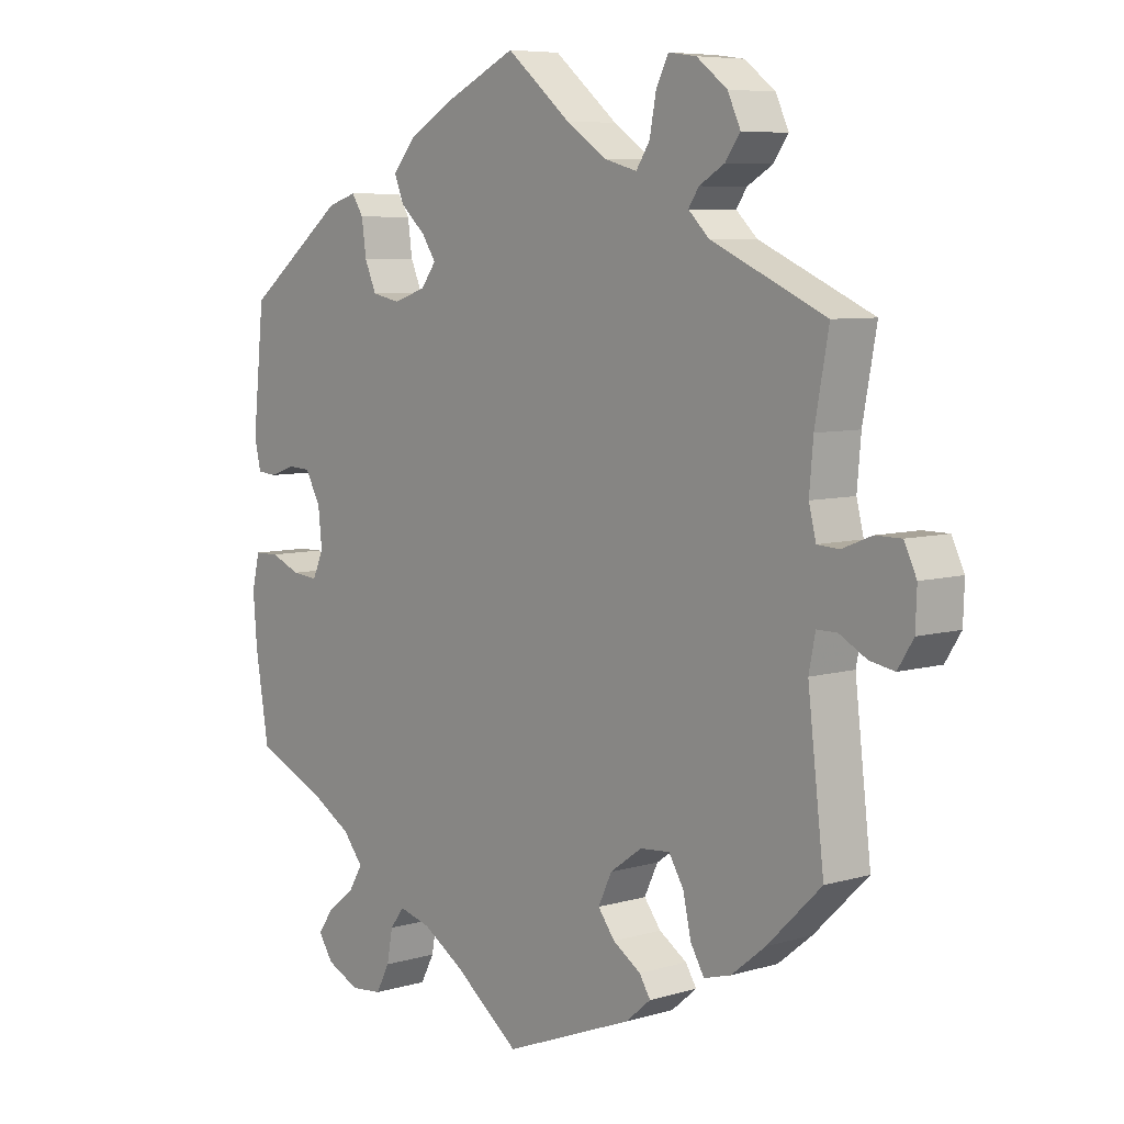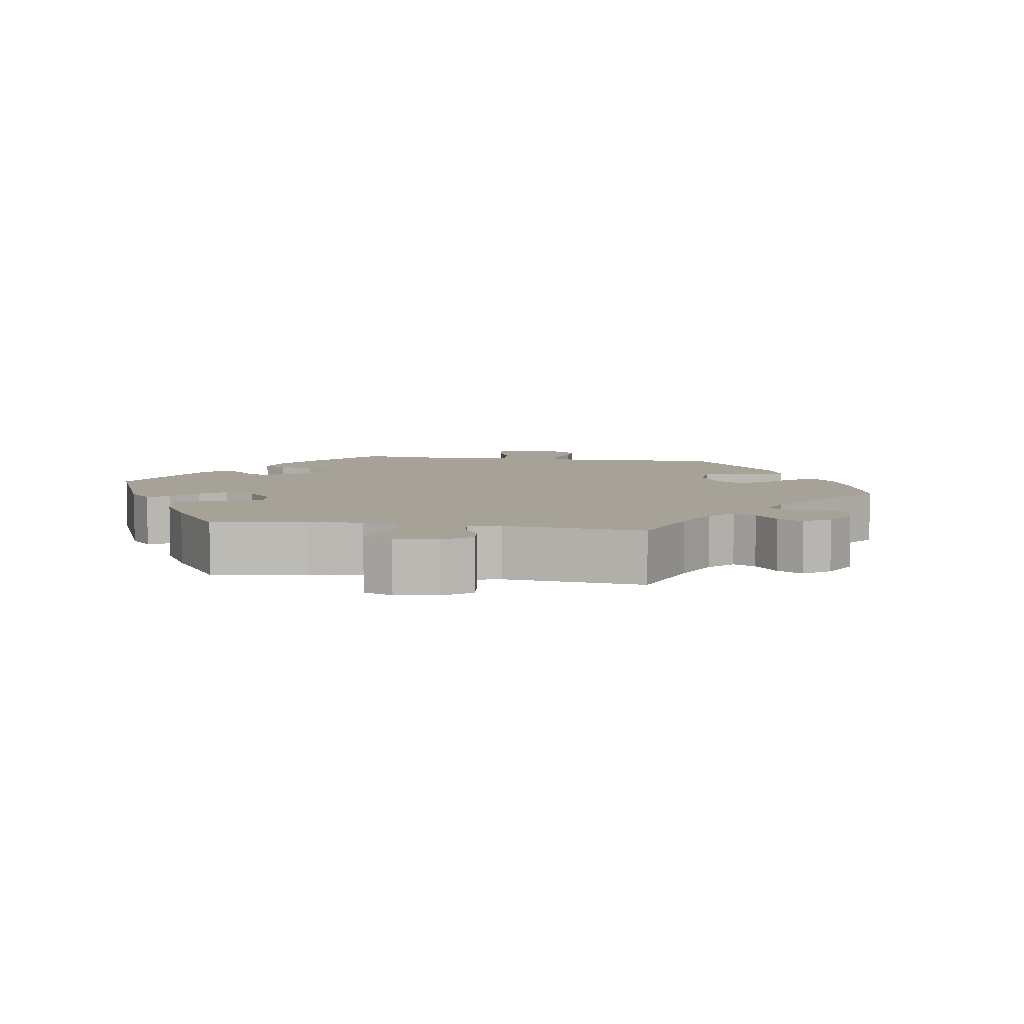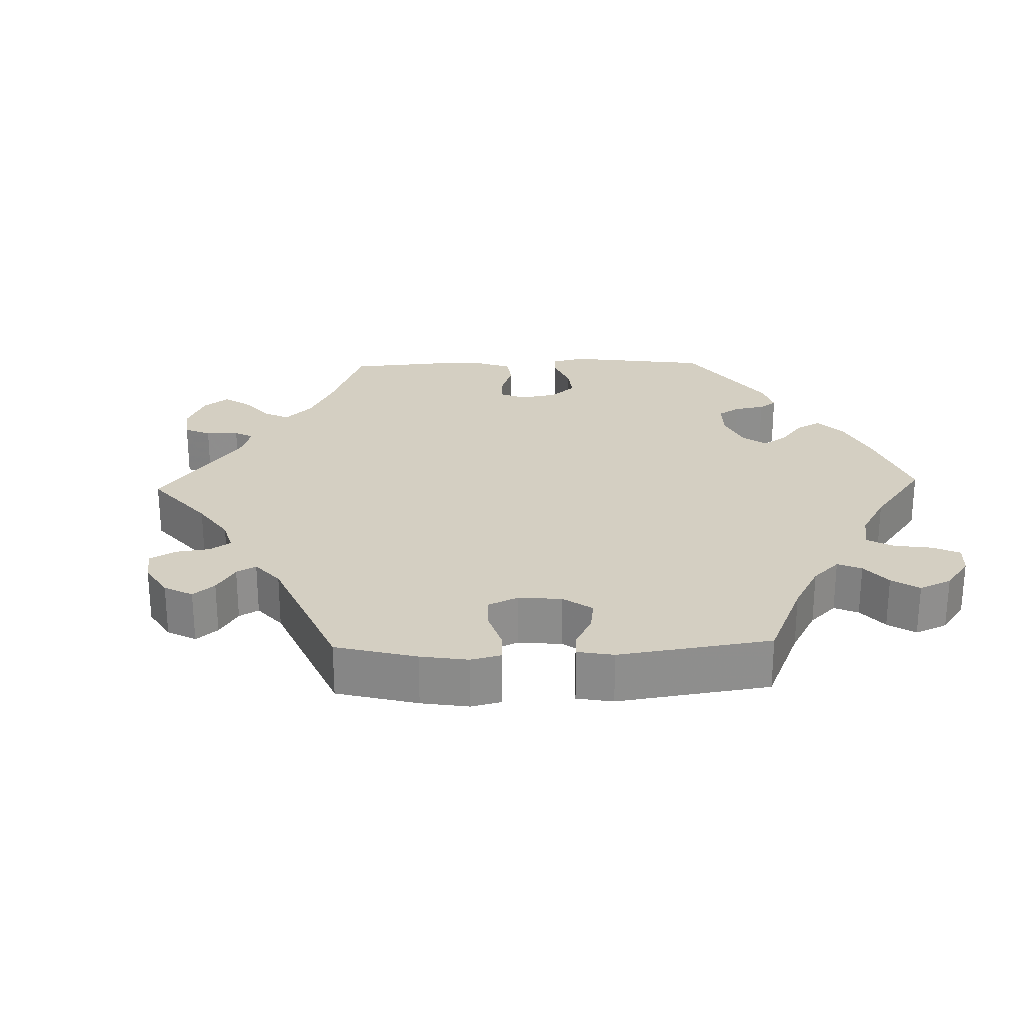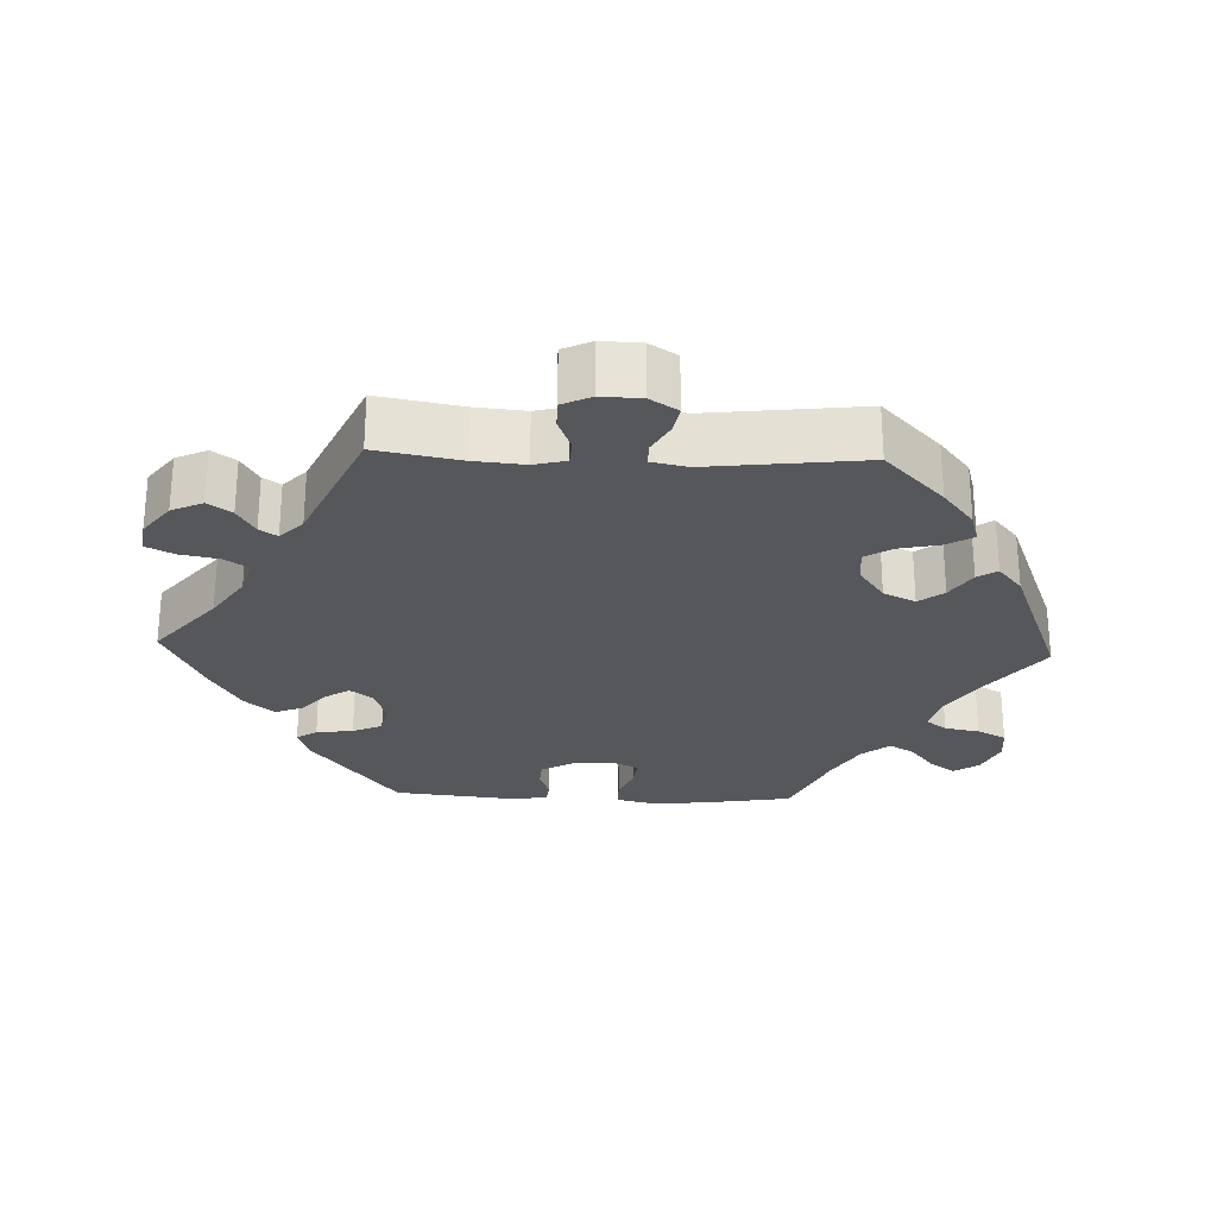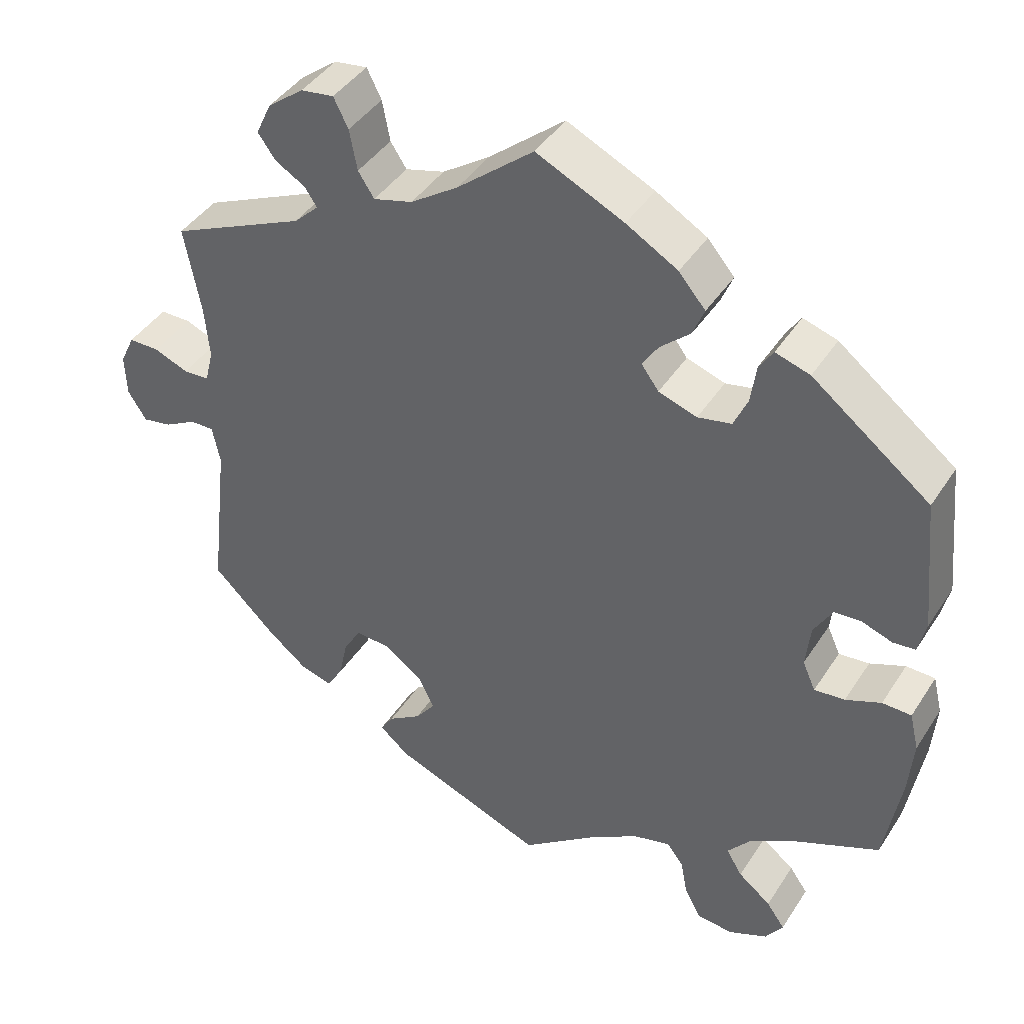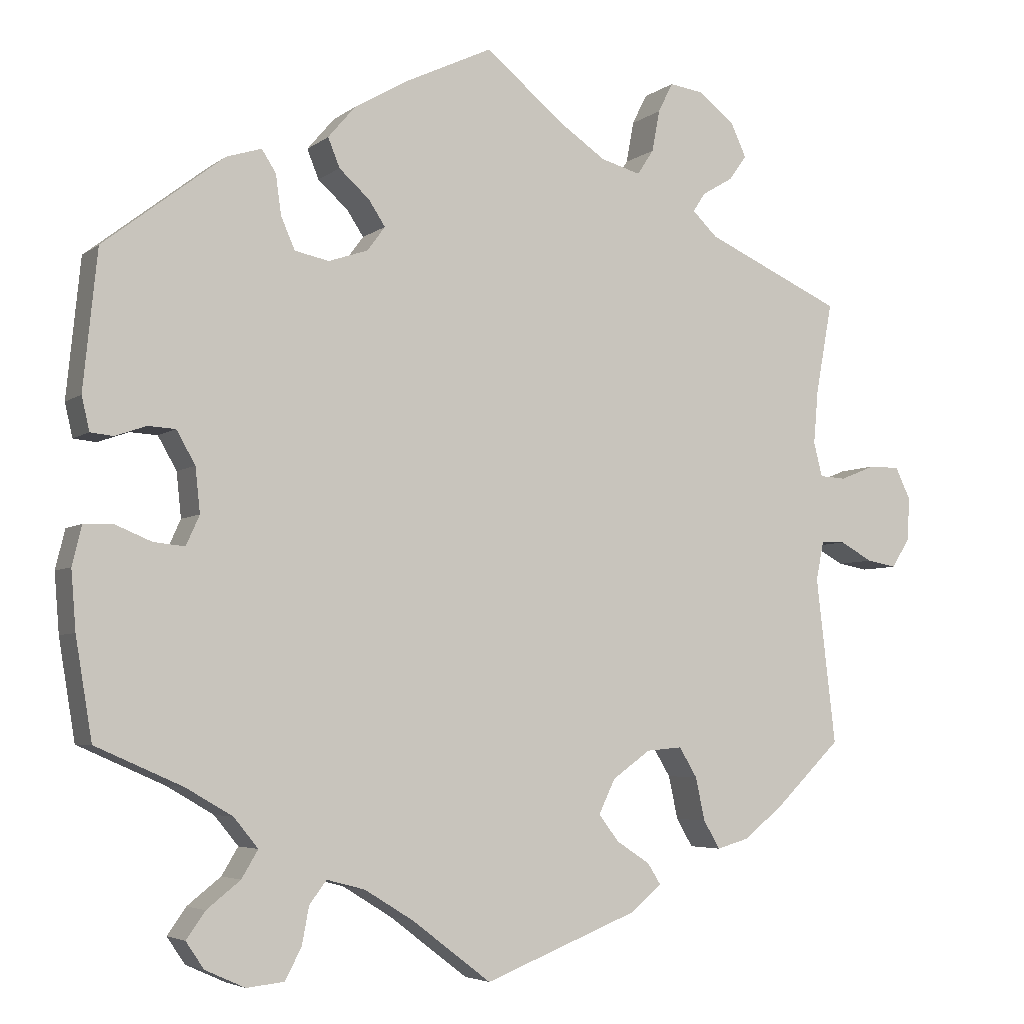
<metadata>
{"format":"obj","ext":"obj","renderer":"f3d","projection":"perspective","resolution":1024,"background":"white","views":[{"elev":6.9,"azim":49.5,"up":"+Z"},{"elev":6.6,"azim":38.7,"up":"+Y"},{"elev":25.4,"azim":148.3,"up":"+Y"},{"elev":-26.5,"azim":87.7,"up":"+Y"},{"elev":42.2,"azim":-149.7,"up":"+Z"},{"elev":-4.8,"azim":-25.8,"up":"+Z"}]}
</metadata>
<code>
v 0.48 0.07 0.174
v 0.474 0.07 0.105
v 0.485 0.07 0.061
v 0.519 0.07 0.059
v 0.564 0.07 0.077
v 0.604 0.07 0.077
v 0.623 0.07 0.037
v 0.621 0.07 -0.018
v 0.597 0.07 -0.056
v 0.559 0.07 -0.049
v 0.517 0.07 -0.026
v 0.486 0.07 -0.026
v 0.476 0.07 -0.076
v 0.501 0.07 -0.289
v 0.418 0.07 -0.37
v 0.366 0.07 -0.412
v 0.324 0.07 -0.424
v 0.303 0.07 -0.388
v 0.291 0.07 -0.333
v 0.268 0.07 -0.295
v 0.222 0.07 -0.299
v 0.173 0.07 -0.334
v 0.152 0.07 -0.378
v 0.178 0.07 -0.412
v 0.221 0.07 -0.44
v 0.238 0.07 -0.467
v 0.199 0.07 -0.5
v 0 0.07 -0.578
v -0.101 0.07 -0.501
v -0.164 0.07 -0.462
v -0.213 0.07 -0.449
v -0.235 0.07 -0.478
v -0.244 0.07 -0.526
v -0.265 0.07 -0.566
v -0.313 0.07 -0.571
v -0.364 0.07 -0.548
v -0.387 0.07 -0.514
v -0.363 0.07 -0.48
v -0.32 0.07 -0.446
v -0.299 0.07 -0.411
v -0.33 0.07 -0.373
v -0.39 0.07 -0.338
v -0.501 0.07 -0.289
v -0.522 0.07 -0.162
v -0.528 0.07 -0.087
v -0.516 0.07 -0.037
v -0.478 0.07 -0.036
v -0.432 0.07 -0.055
v -0.392 0.07 -0.059
v -0.375 0.07 -0.021
v -0.381 0.07 0.036
v -0.405 0.07 0.078
v -0.44 0.07 0.08
v -0.48 0.07 0.066
v -0.509 0.07 0.069
v -0.519 0.07 0.112
v -0.501 0.07 0.288
v -0.347 0.07 0.407
v -0.302 0.07 0.421
v -0.284 0.07 0.393
v -0.277 0.07 0.342
v -0.259 0.07 0.301
v -0.215 0.07 0.292
v -0.165 0.07 0.309
v -0.142 0.07 0.34
v -0.163 0.07 0.372
v -0.202 0.07 0.407
v -0.217 0.07 0.444
v -0.182 0.07 0.485
v -0.115 0.07 0.524
v -0.001 0.07 0.578
v 0.098 0.07 0.496
v 0.16 0.07 0.454
v 0.211 0.07 0.44
v 0.232 0.07 0.472
v 0.242 0.07 0.525
v 0.261 0.07 0.563
v 0.304 0.07 0.557
v 0.351 0.07 0.521
v 0.371 0.07 0.478
v 0.348 0.07 0.446
v 0.309 0.07 0.423
v 0.293 0.07 0.399
v 0.325 0.07 0.368
v 0.501 0.07 0.289
v 0.48 0 0.174
v 0.474 0 0.105
v 0.485 0 0.061
v 0.519 0 0.059
v 0.564 0 0.077
v 0.604 0 0.077
v 0.623 0 0.037
v 0.621 0 -0.018
v 0.597 0 -0.056
v 0.559 0 -0.049
v 0.517 0 -0.026
v 0.486 0 -0.026
v 0.476 0 -0.076
v 0.501 0 -0.289
v 0.418 0 -0.37
v 0.366 0 -0.412
v 0.324 0 -0.424
v 0.303 0 -0.388
v 0.291 0 -0.333
v 0.268 0 -0.295
v 0.222 0 -0.299
v 0.173 0 -0.334
v 0.152 0 -0.378
v 0.178 0 -0.412
v 0.221 0 -0.44
v 0.238 0 -0.467
v 0.199 0 -0.5
v 0 0 -0.578
v -0.101 0 -0.501
v -0.164 0 -0.462
v -0.213 0 -0.449
v -0.235 0 -0.478
v -0.244 0 -0.526
v -0.265 0 -0.566
v -0.313 0 -0.571
v -0.364 0 -0.548
v -0.387 0 -0.514
v -0.363 0 -0.48
v -0.32 0 -0.446
v -0.299 0 -0.411
v -0.33 0 -0.373
v -0.39 0 -0.338
v -0.501 0 -0.289
v -0.522 0 -0.162
v -0.528 0 -0.087
v -0.516 0 -0.037
v -0.478 0 -0.036
v -0.432 0 -0.055
v -0.392 0 -0.059
v -0.375 0 -0.021
v -0.381 0 0.036
v -0.405 0 0.078
v -0.44 0 0.08
v -0.48 0 0.066
v -0.509 0 0.069
v -0.519 0 0.112
v -0.501 0 0.288
v -0.347 0 0.407
v -0.302 0 0.421
v -0.284 0 0.393
v -0.277 0 0.342
v -0.259 0 0.301
v -0.215 0 0.292
v -0.165 0 0.309
v -0.142 0 0.34
v -0.163 0 0.372
v -0.202 0 0.407
v -0.217 0 0.444
v -0.182 0 0.485
v -0.115 0 0.524
v -0.001 0 0.578
v 0.098 0 0.496
v 0.16 0 0.454
v 0.211 0 0.44
v 0.232 0 0.472
v 0.242 0 0.525
v 0.261 0 0.563
v 0.304 0 0.557
v 0.351 0 0.521
v 0.371 0 0.478
v 0.348 0 0.446
v 0.309 0 0.423
v 0.293 0 0.399
v 0.325 0 0.368
v 0.501 0 0.289
f 84 85 1
f 83 84 1 2
f 79 80 81 82
f 79 82 83
f 78 79 83
f 75 76 77 78
f 74 75 78 83
f 73 74 83 2
f 69 70 71 72
f 66 67 68 69
f 65 66 69 72
f 64 65 72 73
f 58 59 60 61
f 58 61 62
f 57 58 62
f 56 57 62 63
f 53 54 55 56
f 52 53 56 63
f 45 46 47 48
f 45 48 49
f 42 43 44 45
f 41 42 45 49
f 40 41 49 50
f 36 37 38 39
f 36 39 40
f 35 36 40
f 32 33 34 35
f 31 32 35 40
f 30 31 40 50
f 26 27 28 29
f 24 25 26 29
f 23 24 29 30
f 22 23 30 50
f 16 17 18 19
f 16 19 20
f 13 14 15 16
f 12 13 16 20
f 8 9 10 11
f 8 11 12
f 7 8 12
f 4 5 6 7
f 3 4 7 12
f 64 73 2 3
f 51 52 63 64
f 21 22 50 51
f 20 21 51 64
f 3 12 20 64
f 86 170 169
f 87 86 169 168
f 167 166 165 164
f 168 167 164
f 168 164 163
f 163 162 161 160
f 168 163 160 159
f 87 168 159 158
f 157 156 155 154
f 154 153 152 151
f 157 154 151 150
f 158 157 150 149
f 146 145 144 143
f 147 146 143
f 147 143 142
f 148 147 142 141
f 141 140 139 138
f 148 141 138 137
f 133 132 131 130
f 134 133 130
f 130 129 128 127
f 134 130 127 126
f 135 134 126 125
f 124 123 122 121
f 125 124 121
f 125 121 120
f 120 119 118 117
f 125 120 117 116
f 135 125 116 115
f 114 113 112 111
f 114 111 110 109
f 115 114 109 108
f 135 115 108 107
f 104 103 102 101
f 105 104 101
f 101 100 99 98
f 105 101 98 97
f 96 95 94 93
f 97 96 93
f 97 93 92
f 92 91 90 89
f 97 92 89 88
f 88 87 158 149
f 149 148 137 136
f 136 135 107 106
f 149 136 106 105
f 149 105 97 88
f 1 86 87 2
f 2 87 88 3
f 3 88 89 4
f 4 89 90 5
f 5 90 91 6
f 6 91 92 7
f 7 92 93 8
f 8 93 94 9
f 9 94 95 10
f 10 95 96 11
f 11 96 97 12
f 12 97 98 13
f 13 98 99 14
f 14 99 100 15
f 15 100 101 16
f 16 101 102 17
f 17 102 103 18
f 18 103 104 19
f 19 104 105 20
f 20 105 106 21
f 21 106 107 22
f 22 107 108 23
f 23 108 109 24
f 24 109 110 25
f 25 110 111 26
f 26 111 112 27
f 27 112 113 28
f 28 113 114 29
f 29 114 115 30
f 30 115 116 31
f 31 116 117 32
f 32 117 118 33
f 33 118 119 34
f 34 119 120 35
f 35 120 121 36
f 36 121 122 37
f 37 122 123 38
f 38 123 124 39
f 39 124 125 40
f 40 125 126 41
f 41 126 127 42
f 42 127 128 43
f 43 128 129 44
f 44 129 130 45
f 45 130 131 46
f 46 131 132 47
f 47 132 133 48
f 48 133 134 49
f 49 134 135 50
f 50 135 136 51
f 51 136 137 52
f 52 137 138 53
f 53 138 139 54
f 54 139 140 55
f 55 140 141 56
f 56 141 142 57
f 57 142 143 58
f 58 143 144 59
f 59 144 145 60
f 60 145 146 61
f 61 146 147 62
f 62 147 148 63
f 63 148 149 64
f 64 149 150 65
f 65 150 151 66
f 66 151 152 67
f 67 152 153 68
f 68 153 154 69
f 69 154 155 70
f 70 155 156 71
f 71 156 157 72
f 72 157 158 73
f 73 158 159 74
f 74 159 160 75
f 75 160 161 76
f 76 161 162 77
f 77 162 163 78
f 78 163 164 79
f 79 164 165 80
f 80 165 166 81
f 81 166 167 82
f 82 167 168 83
f 83 168 169 84
f 84 169 170 85
f 85 170 86 1

</code>
